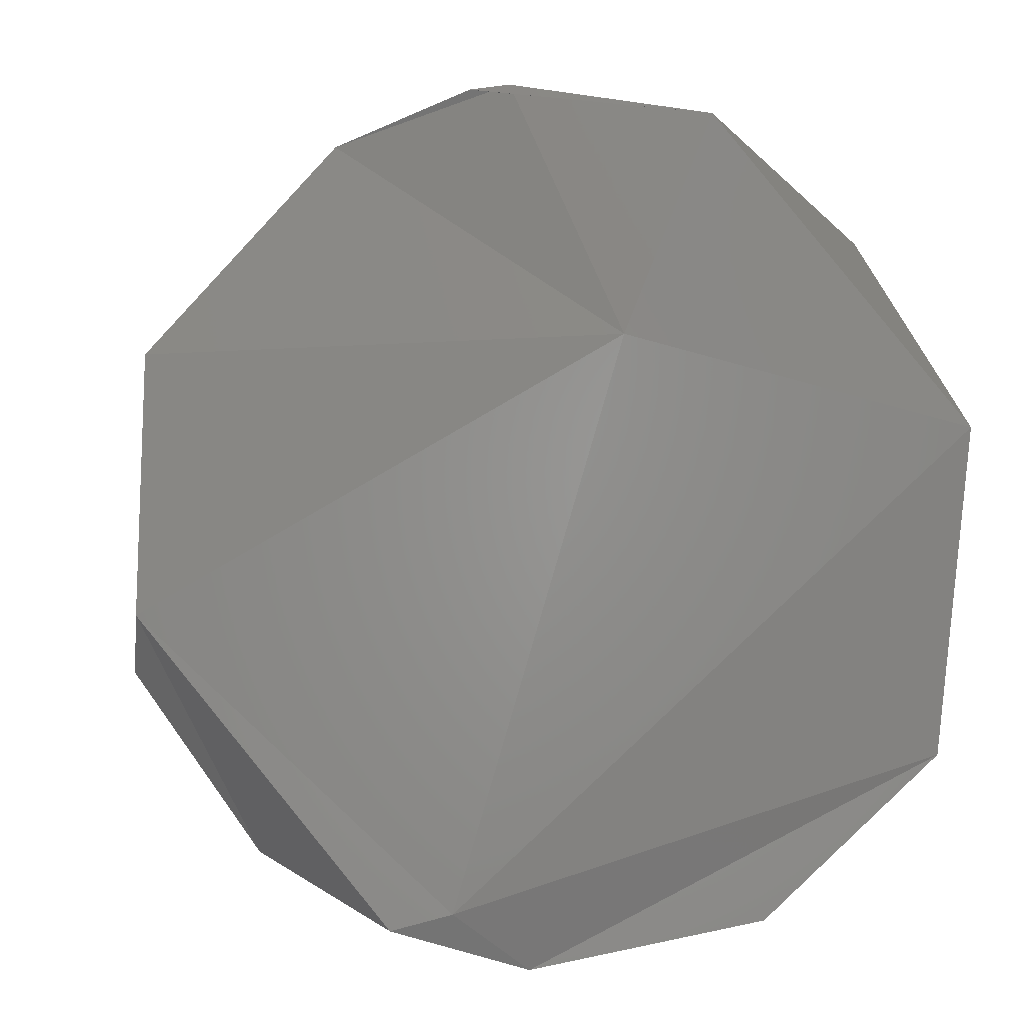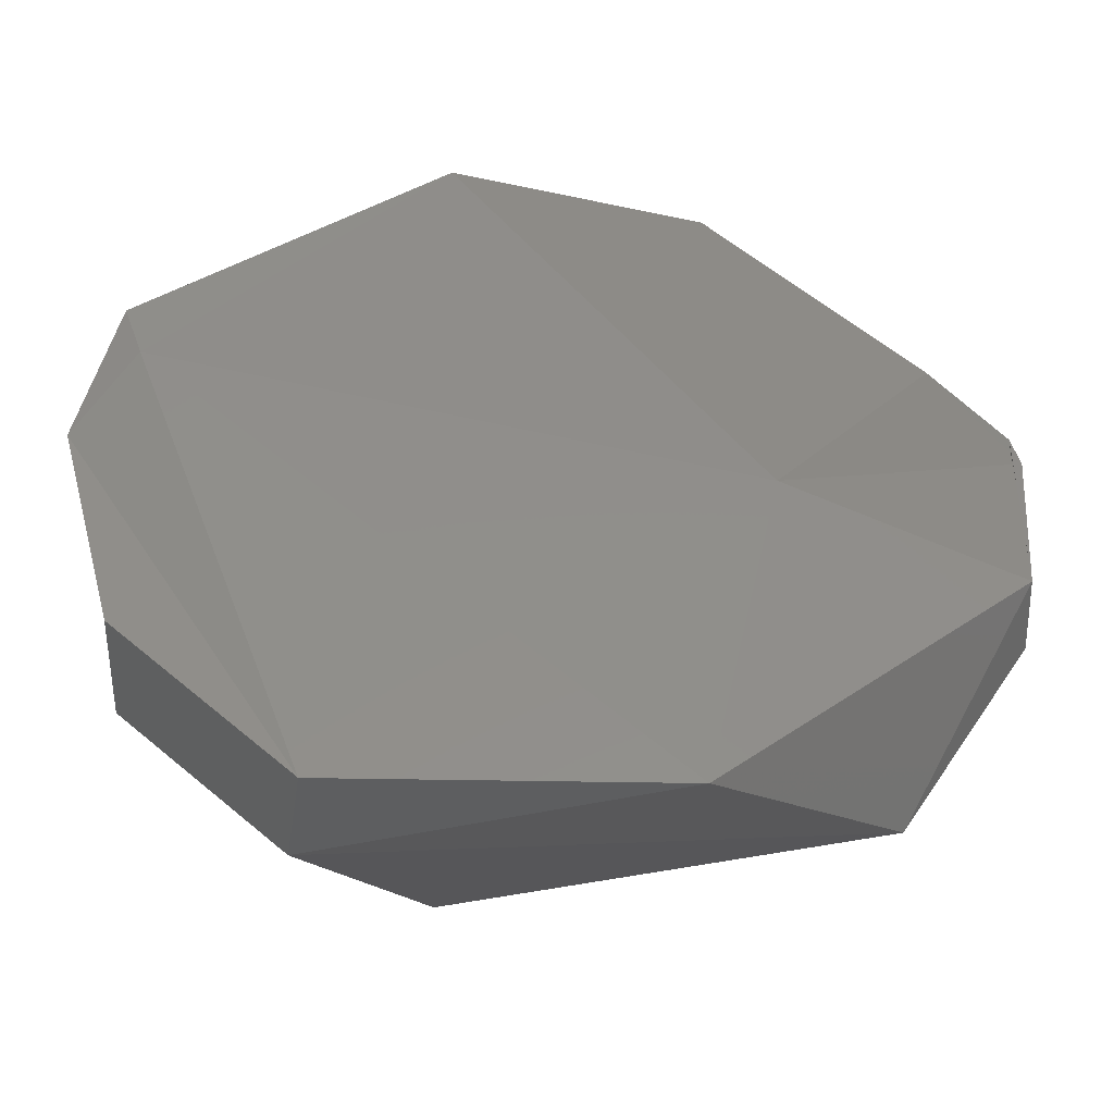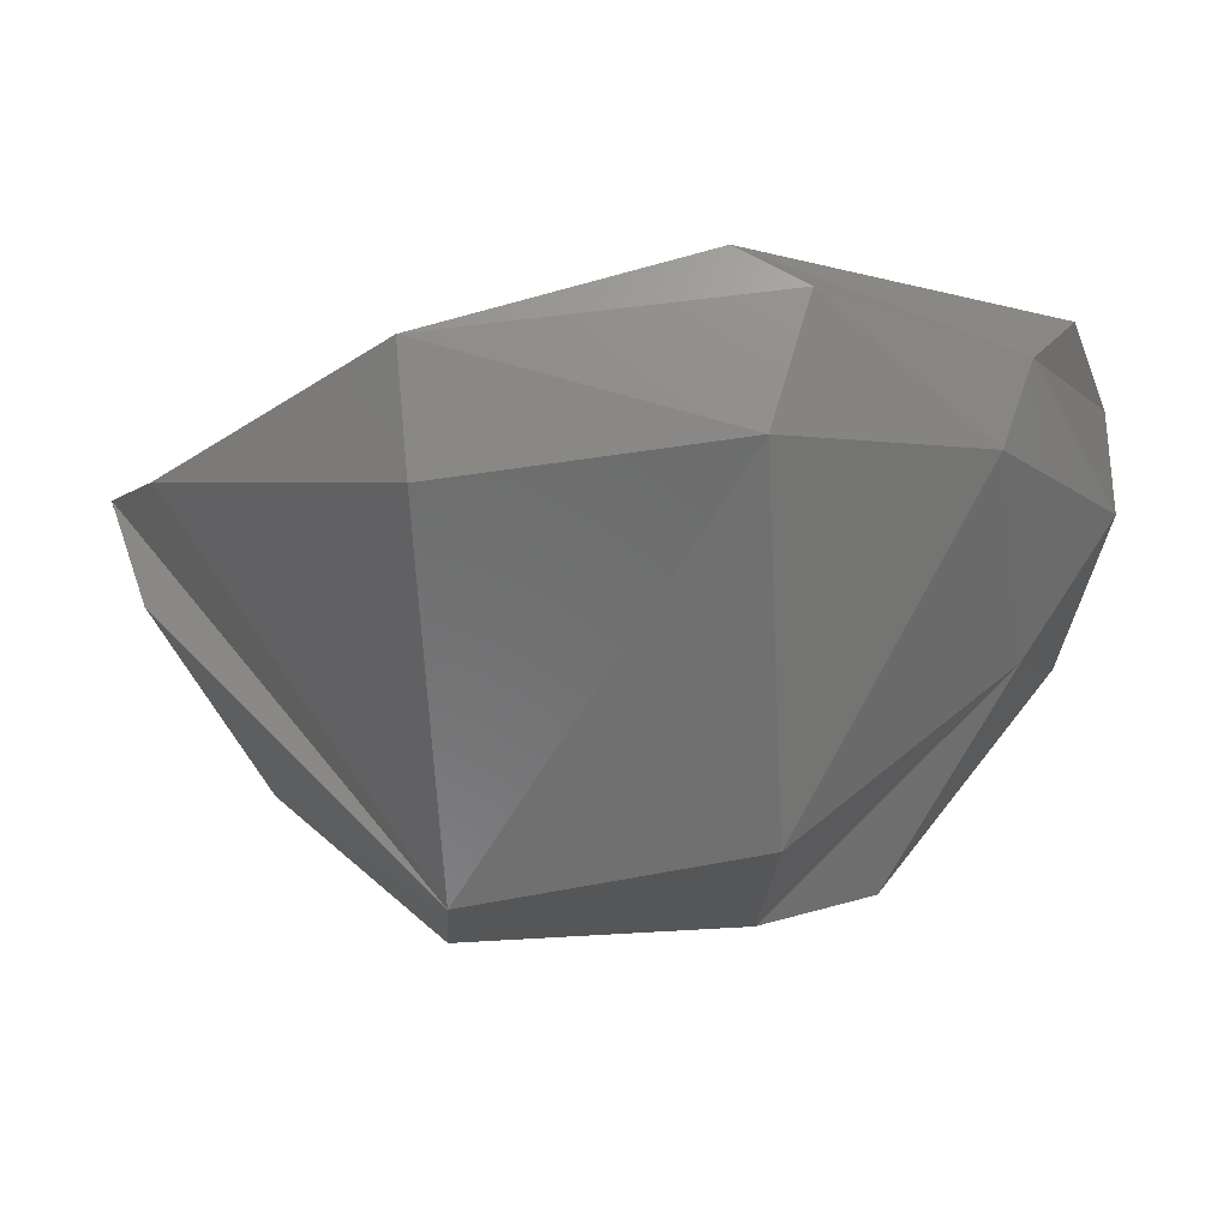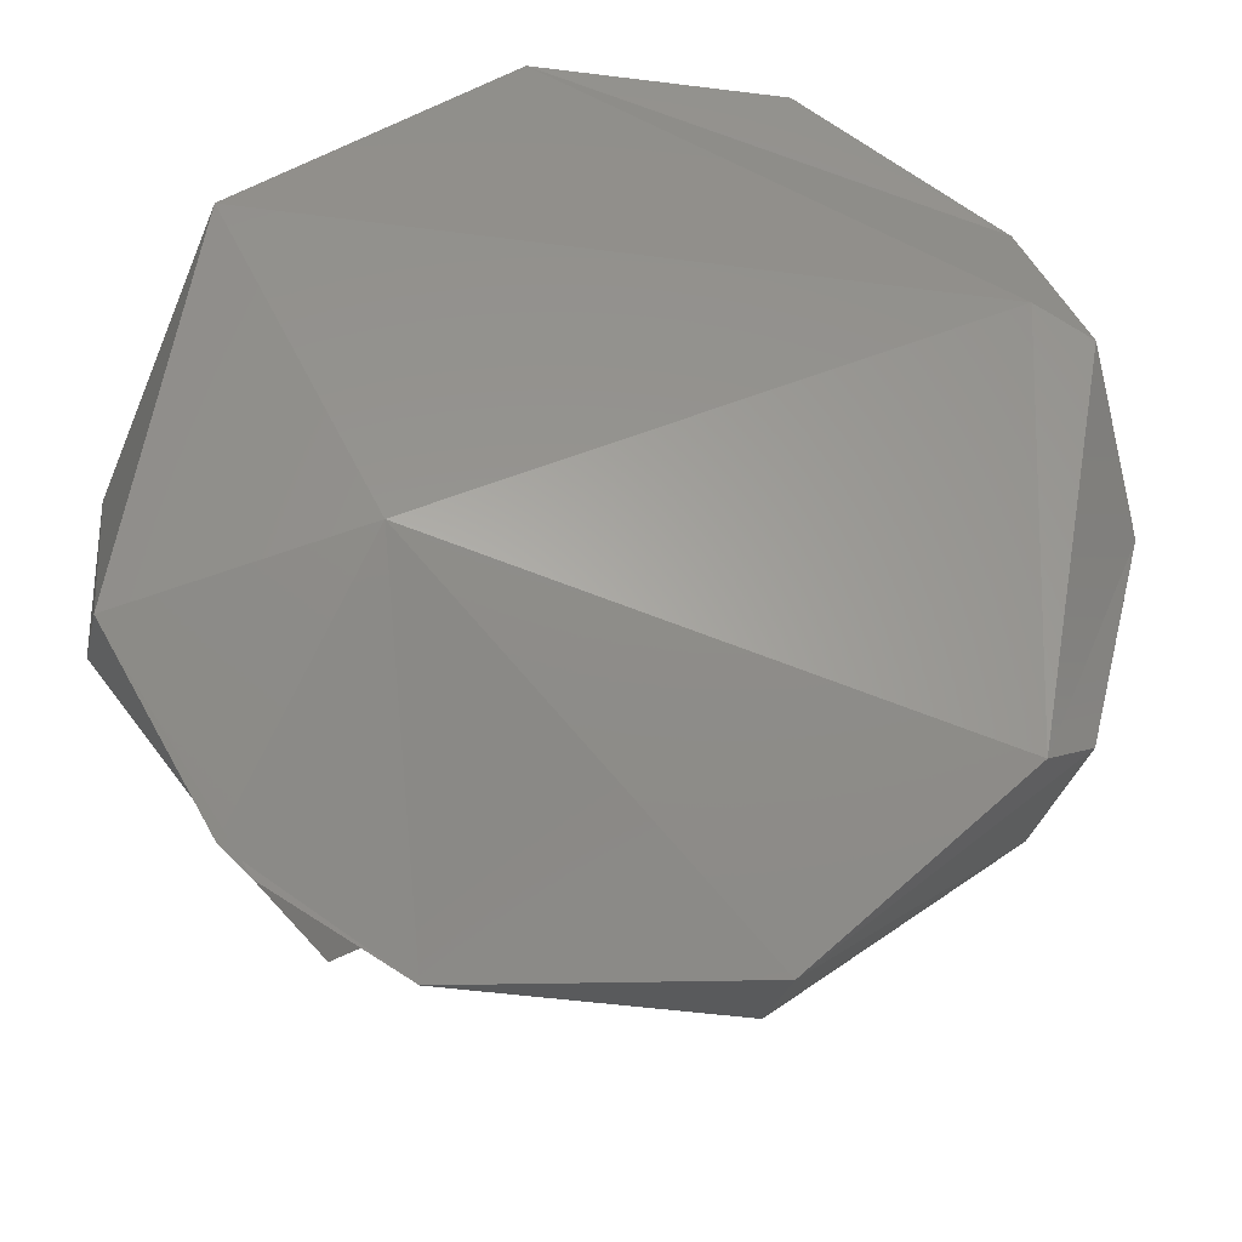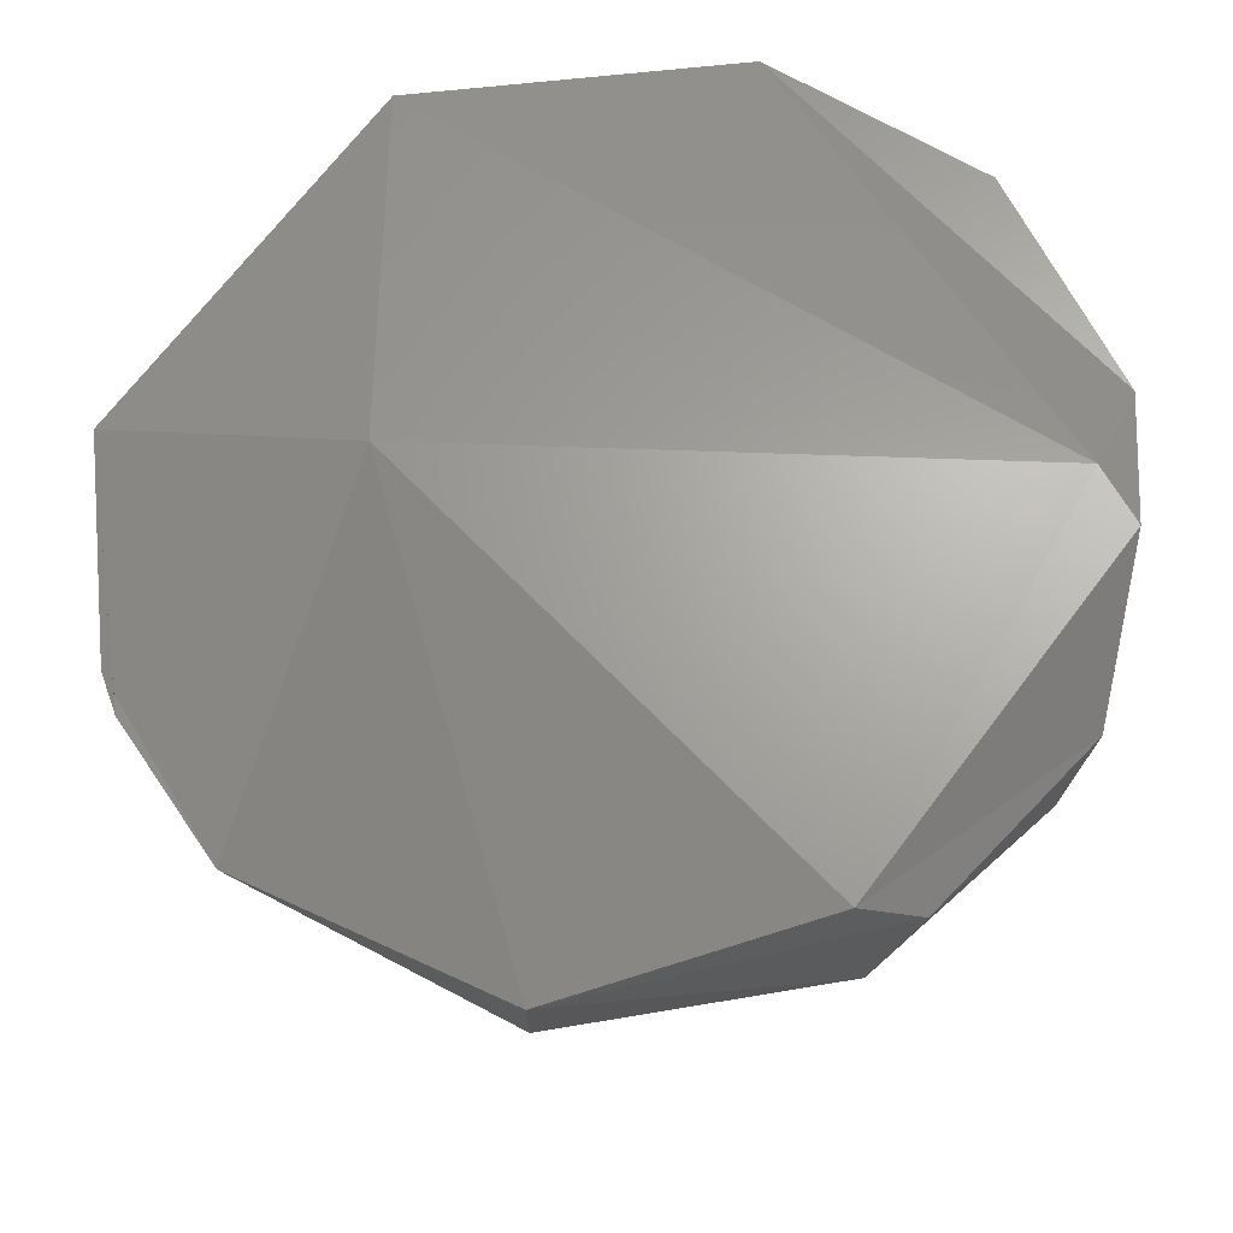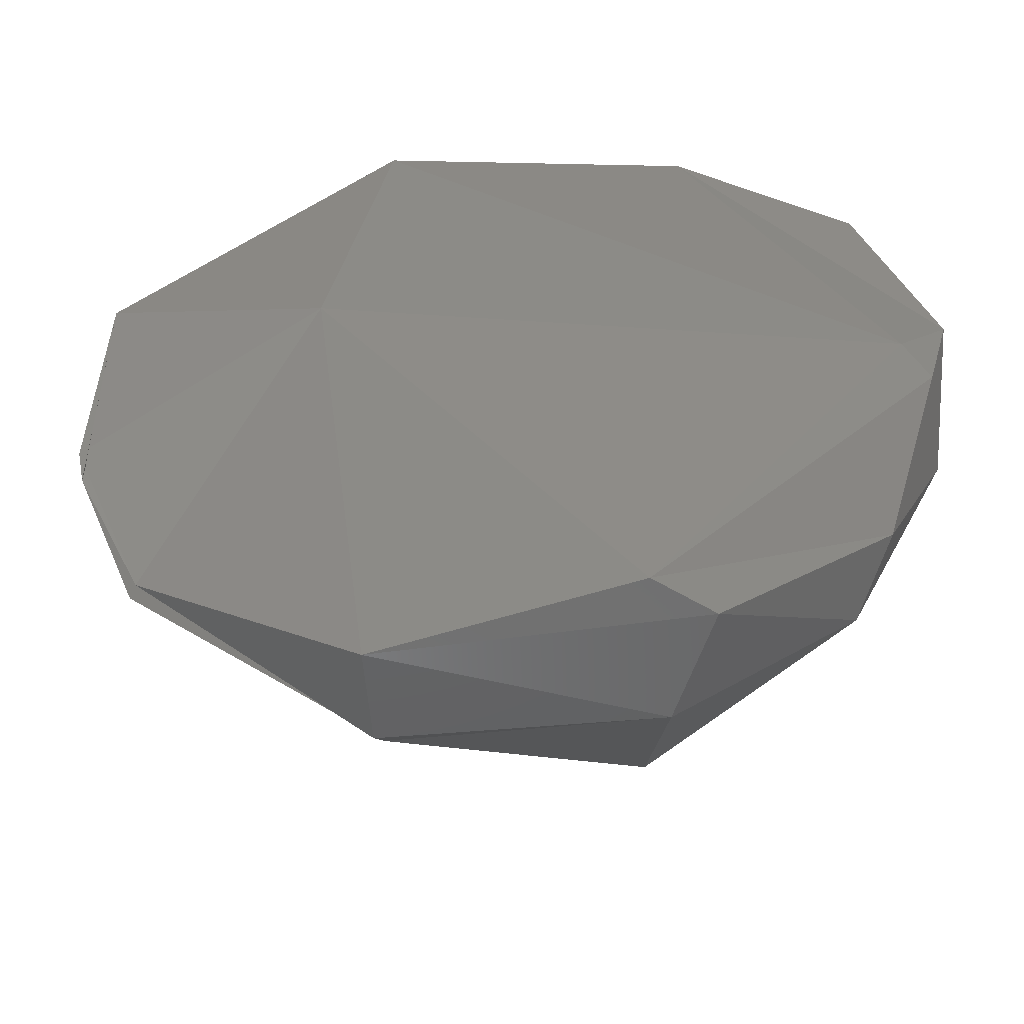
<metadata>
{"format":"stl","ext":"stl","renderer":"f3d","projection":"perspective","resolution":1024,"background":"white","views":[{"elev":5.2,"azim":-12.2,"up":"+Y"},{"elev":56.4,"azim":87.0,"up":"+Z"},{"elev":-28.5,"azim":-90.5,"up":"+Z"},{"elev":47.8,"azim":-132.2,"up":"+Z"},{"elev":51.3,"azim":-104.2,"up":"+Z"},{"elev":23.2,"azim":-95.2,"up":"+Z"}]}
</metadata>
<code>
# stl→obj: 31 verts, 58 faces
v 144.9 -41.73 153.7
v 135.9 -27.93 152.5
v 144.8 -39.49 147.2
v 137.8 -25.28 143.9
v 160.5 -49.02 152.1
v 159.4 -26.84 127.9
v 160.7 -42.25 141.5
v 135.8 -23.25 155.3
v 137.1 -4.271 149.9
v 163.9 -49.66 162.1
v 153.5 -46.12 162.2
v 166.8 -6.587 127.2
v 140.2 -5.032 142
v 178.8 -47.44 150.4
v 181 -45.98 165.5
v 186.5 -26.79 134.3
v 178.7 -34.53 133.4
v 179.5 -5.994 130.1
v 157.9 -44.87 163.2
v 170.8 -2.626 163
v 193.7 -33.74 167.2
v 195.7 -9.46 167.8
v 151.7 11.37 148.9
v 161.3 15.53 153.2
v 164.1 15.87 154.2
v 176.5 5.655 139.4
v 159.3 12.45 144.4
v 178 13.51 160.6
v 193.7 -35.19 157.2
v 192 4.138 153.1
v 179.8 13.57 155.3
f 1 2 3
f 4 3 2
f 5 1 3
f 6 3 4
f 7 5 3
f 6 7 3
f 8 2 1
f 9 4 2
f 9 2 8
f 10 1 5
f 11 8 1
f 10 11 1
f 12 6 4
f 13 4 9
f 12 4 13
f 14 5 7
f 15 10 5
f 15 5 14
f 16 7 6
f 16 17 7
f 14 7 17
f 18 6 12
f 18 16 6
f 19 8 11
f 20 8 19
f 20 9 8
f 19 11 10
f 21 19 10
f 15 21 10
f 22 20 19
f 22 19 21
f 23 13 9
f 20 23 9
f 12 13 23
f 24 12 23
f 25 23 20
f 25 24 23
f 26 18 12
f 27 12 24
f 26 12 27
f 28 20 22
f 28 25 20
f 16 29 17
f 14 17 29
f 30 29 16
f 21 14 29
f 22 21 29
f 22 29 30
f 18 30 16
f 15 14 21
f 31 30 18
f 28 22 30
f 28 30 31
f 26 31 18
f 31 27 24
f 28 31 24
f 28 24 25
f 26 27 31

</code>
